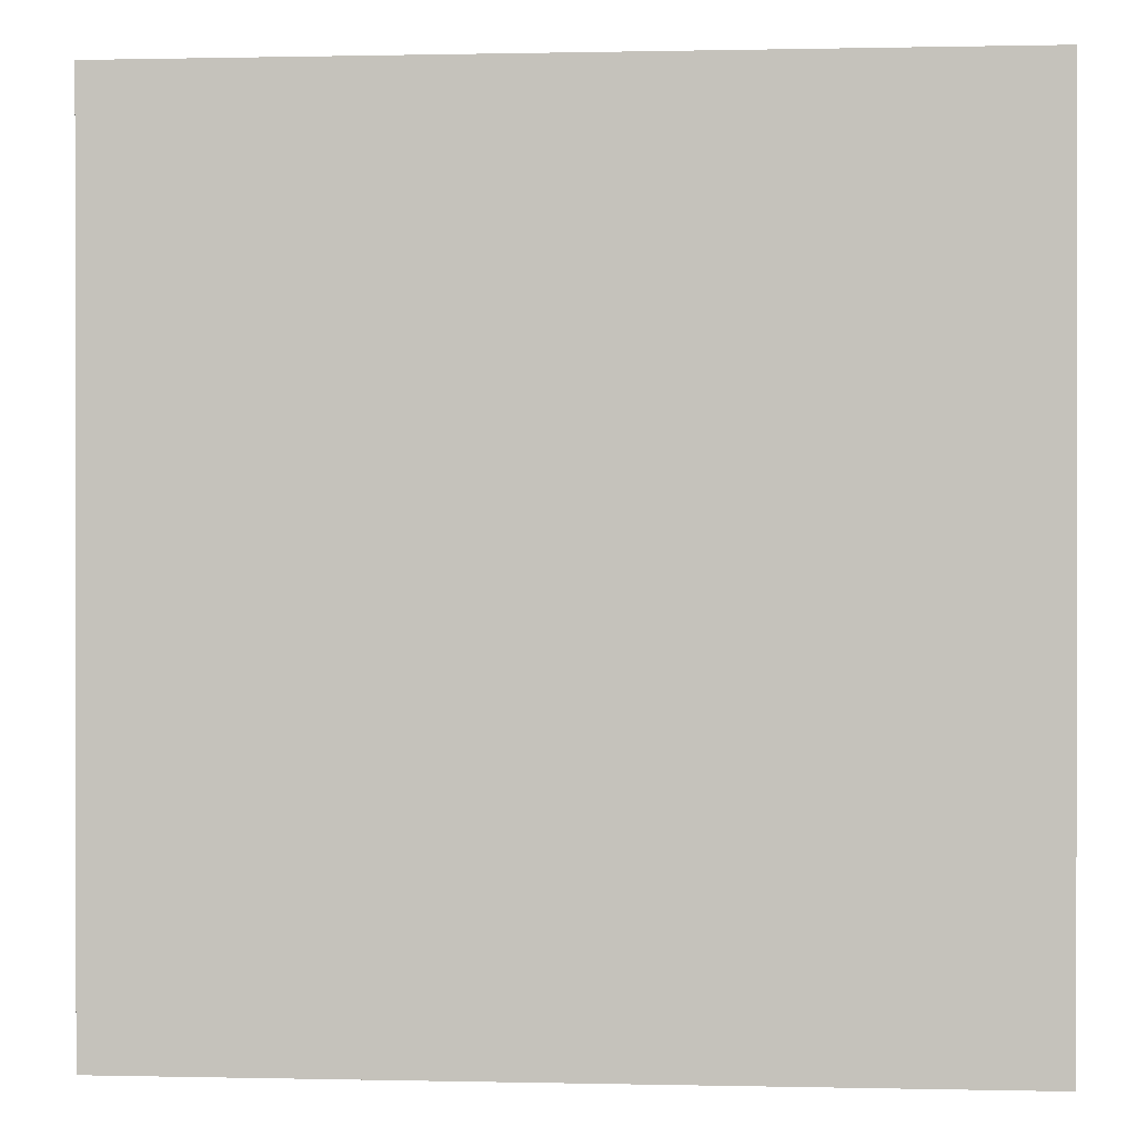
<metadata>
{"format":"obj","ext":"obj","renderer":"f3d","projection":"perspective","resolution":1024,"background":"white","views":[{"elev":0.4,"azim":4.9,"up":"+Z"}]}
</metadata>
<code>
g Exported Mesh Combined Mesh
v 59.75 -0.0342 -92.9
v 27.67 -0.0292 -92.9
v 27.67 -0.0342 -92.9
v 59.75 -0.0292 -92.9
v 27.67 -0.0342 -92.9
v 27.67 -0.0292 -60
v 27.67 -0.0342 -60
v 27.67 -0.0292 -92.9
v 27.67 -0.0342 -60
v 59.75 -0.0292 -60
v 59.75 -0.0342 -60
v 27.67 -0.0292 -60
v 59.75 -0.0342 -60
v 59.75 -0.0292 -92.9
v 59.75 -0.0342 -92.9
v 59.75 -0.0292 -60
v 27.67 -0.0342 -60
v 59.75 -0.0342 -60
v 59.75 -0.0342 -92.9
v 27.67 -0.0342 -92.9
v 27.67 -0.0292 -60
v 59.75 -0.0292 -92.9
v 59.75 -0.0292 -60
v 27.67 -0.0292 -92.9
v 37.2 -0.01039 -71.64
v 37.2 -0.0003932 -71.65
v 37.2 -0.01039 -71.65
v 37.2 -0.0003932 -71.64
v 37.2 -0.0003932 -71.66
v 37.2 -0.01039 -71.66
v 37.2 -0.0003932 -71.68
v 37.2 -0.01039 -71.68
v 37.2 -0.0003932 -71.69
v 37.2 -0.01039 -71.69
v 37.2 -0.0003932 -71.7
v 37.2 -0.01039 -71.7
v 37.19 -0.0003932 -71.72
v 37.19 -0.01039 -71.72
v 37.19 -0.0003932 -71.73
v 37.19 -0.01039 -71.73
v 37.19 -0.0003932 -71.74
v 37.19 -0.01039 -71.74
v 37.18 -0.0003932 -71.77
v 37.18 -0.01039 -71.77
v 37.17 -0.0003932 -71.79
v 37.17 -0.01039 -71.79
v 37.16 -0.0003932 -71.82
v 37.16 -0.01039 -71.82
v 37.14 -0.0003932 -71.84
v 37.14 -0.01039 -71.84
v 37.13 -0.0003932 -71.86
v 37.13 -0.01039 -71.86
v 37.11 -0.0003932 -71.89
v 37.11 -0.01039 -71.89
v 37.09 -0.0003932 -71.91
v 37.09 -0.01039 -71.91
v 37.07 -0.0003932 -71.93
v 37.07 -0.01039 -71.93
v 37.05 -0.0003932 -71.95
v 37.05 -0.01039 -71.95
v 37.03 -0.0003932 -71.98
v 37.03 -0.01039 -71.98
v 37 -0.0003932 -72
v 37 -0.01039 -72
v 36.98 -0.0003932 -72.02
v 36.98 -0.01039 -72.02
v 36.92 -0.0003933 -72.06
v 36.92 -0.01039 -72.06
v 36.86 -0.0003933 -72.1
v 36.86 -0.01039 -72.1
v 36.8 -0.0003933 -72.13
v 36.8 -0.01039 -72.13
v 36.73 -0.0003933 -72.17
v 36.73 -0.01039 -72.17
v 36.66 -0.0003933 -72.2
v 36.66 -0.01039 -72.2
v 36.58 -0.0003933 -72.24
v 36.58 -0.01039 -72.24
v 36.42 -0.0003933 -72.3
v 36.42 -0.01039 -72.3
v 36.25 -0.0003933 -72.35
v 36.25 -0.01039 -72.35
v 36.07 -0.0003933 -72.39
v 36.07 -0.01039 -72.39
v 35.88 -0.0003933 -72.43
v 35.88 -0.01039 -72.43
v 35.69 -0.0003933 -72.46
v 35.69 -0.01039 -72.46
v 35.51 -0.0003933 -72.49
v 35.51 -0.01039 -72.49
v 35.32 -0.0003933 -72.51
v 35.32 -0.01039 -72.51
v 35.14 -0.0003933 -72.52
v 35.14 -0.01039 -72.52
v 34.97 -0.0003933 -72.52
v 34.97 -0.01039 -72.52
v 34.8 -0.0003933 -72.52
v 34.8 -0.01039 -72.52
v 34.62 -0.0003933 -72.51
v 34.62 -0.01039 -72.51
v 34.44 -0.0003933 -72.49
v 34.44 -0.01039 -72.49
v 34.26 -0.0003933 -72.46
v 34.26 -0.01039 -72.46
v 34.08 -0.0003933 -72.43
v 34.08 -0.01039 -72.43
v 33.9 -0.0003933 -72.39
v 33.9 -0.01039 -72.39
v 33.73 -0.0003933 -72.35
v 33.73 -0.01039 -72.35
v 33.57 -0.0003933 -72.3
v 33.57 -0.01039 -72.3
v 33.42 -0.0003933 -72.24
v 33.42 -0.01039 -72.24
v 33.35 -0.0003933 -72.2
v 33.35 -0.01039 -72.2
v 33.28 -0.0003933 -72.17
v 33.28 -0.01039 -72.17
v 33.22 -0.0003933 -72.13
v 33.22 -0.01039 -72.13
v 33.16 -0.0003933 -72.1
v 33.16 -0.01039 -72.1
v 33.1 -0.0003933 -72.06
v 33.1 -0.01039 -72.06
v 33.05 -0.0003932 -72.02
v 33.05 -0.01039 -72.02
v 33.03 -0.0003932 -72
v 33.03 -0.01039 -72
v 33.01 -0.0003932 -71.98
v 33.01 -0.01039 -71.98
v 32.98 -0.0003932 -71.95
v 32.98 -0.01039 -71.95
v 32.96 -0.0003932 -71.93
v 32.96 -0.01039 -71.93
v 32.95 -0.0003932 -71.91
v 32.95 -0.01039 -71.91
v 32.93 -0.0003932 -71.89
v 32.93 -0.01039 -71.89
v 32.91 -0.0003932 -71.86
v 32.91 -0.01039 -71.86
v 32.9 -0.0003932 -71.84
v 32.9 -0.01039 -71.84
v 32.89 -0.0003932 -71.82
v 32.89 -0.01039 -71.82
v 32.88 -0.0003932 -71.79
v 32.88 -0.01039 -71.79
v 32.87 -0.0003932 -71.77
v 32.87 -0.01039 -71.77
v 32.86 -0.0003932 -71.74
v 32.86 -0.01039 -71.74
v 32.85 -0.0003932 -71.72
v 32.85 -0.01039 -71.72
v 32.85 -0.0003932 -71.69
v 32.85 -0.01039 -71.69
v 32.85 -0.0003932 -71.66
v 32.85 -0.01039 -71.66
v 32.85 -0.0003932 -71.64
v 32.85 -0.01039 -71.64
v 32.85 -0.0003932 -71.61
v 32.85 -0.01039 -71.61
v 32.85 -0.0003932 -71.58
v 32.85 -0.01039 -71.58
v 32.85 -0.0003932 -71.56
v 32.85 -0.01039 -71.56
v 32.86 -0.0003932 -71.53
v 32.86 -0.01039 -71.53
v 32.87 -0.0003932 -71.51
v 32.87 -0.01039 -71.51
v 32.88 -0.0003932 -71.48
v 32.88 -0.01039 -71.48
v 32.89 -0.0003932 -71.46
v 32.89 -0.01039 -71.46
v 32.9 -0.0003932 -71.44
v 32.9 -0.01039 -71.44
v 32.91 -0.0003932 -71.41
v 32.91 -0.01039 -71.41
v 32.93 -0.0003932 -71.39
v 32.93 -0.01039 -71.39
v 32.95 -0.0003932 -71.37
v 32.95 -0.01039 -71.37
v 32.96 -0.0003932 -71.35
v 32.96 -0.01039 -71.35
v 32.98 -0.0003932 -71.33
v 32.98 -0.01039 -71.33
v 33.01 -0.0003932 -71.3
v 33.01 -0.01039 -71.3
v 33.03 -0.0003932 -71.28
v 33.03 -0.01039 -71.28
v 33.05 -0.0003932 -71.26
v 33.05 -0.01039 -71.26
v 33.1 -0.0003932 -71.23
v 33.1 -0.01039 -71.23
v 33.16 -0.0003931 -71.19
v 33.16 -0.01039 -71.19
v 33.22 -0.0003931 -71.15
v 33.22 -0.01039 -71.15
v 33.28 -0.0003931 -71.12
v 33.28 -0.01039 -71.12
v 33.35 -0.0003931 -71.09
v 33.35 -0.01039 -71.09
v 33.42 -0.0003931 -71.06
v 33.42 -0.01039 -71.06
v 33.57 -0.0003931 -71
v 33.57 -0.01039 -71
v 33.73 -0.0003931 -70.95
v 33.73 -0.01039 -70.95
v 33.9 -0.0003931 -70.91
v 33.9 -0.01039 -70.91
v 34.08 -0.0003931 -70.88
v 34.08 -0.01039 -70.88
v 34.26 -0.0003931 -70.85
v 34.26 -0.01039 -70.85
v 34.62 -0.0003931 -70.81
v 34.62 -0.01039 -70.81
v 34.8 -0.0003931 -70.8
v 34.8 -0.01039 -70.8
v 34.97 -0.0003931 -70.8
v 34.97 -0.01039 -70.8
v 35.32 -0.0003931 -70.81
v 35.32 -0.01039 -70.81
v 35.69 -0.0003931 -70.85
v 35.69 -0.01039 -70.85
v 35.88 -0.0003931 -70.88
v 35.88 -0.01039 -70.88
v 36.07 -0.0003931 -70.91
v 36.07 -0.01039 -70.91
v 36.25 -0.0003931 -70.95
v 36.25 -0.01039 -70.95
v 36.42 -0.0003931 -71
v 36.42 -0.01039 -71
v 36.58 -0.0003931 -71.06
v 36.58 -0.01039 -71.06
v 36.66 -0.0003931 -71.09
v 36.66 -0.01039 -71.09
v 36.73 -0.0003931 -71.12
v 36.73 -0.01039 -71.12
v 36.8 -0.0003931 -71.15
v 36.8 -0.01039 -71.15
v 36.86 -0.0003931 -71.19
v 36.86 -0.01039 -71.19
v 36.92 -0.0003932 -71.23
v 36.92 -0.01039 -71.23
v 36.98 -0.0003932 -71.26
v 36.98 -0.01039 -71.26
v 37 -0.0003932 -71.28
v 37 -0.01039 -71.28
v 37.03 -0.0003932 -71.3
v 37.03 -0.01039 -71.3
v 37.05 -0.0003932 -71.33
v 37.05 -0.01039 -71.33
v 37.07 -0.0003932 -71.35
v 37.07 -0.01039 -71.35
v 37.09 -0.0003932 -71.37
v 37.09 -0.01039 -71.37
v 37.11 -0.0003932 -71.39
v 37.11 -0.01039 -71.39
v 37.13 -0.0003932 -71.41
v 37.13 -0.01039 -71.41
v 37.14 -0.0003932 -71.44
v 37.14 -0.01039 -71.44
v 37.16 -0.0003932 -71.46
v 37.16 -0.01039 -71.46
v 37.17 -0.0003932 -71.48
v 37.17 -0.01039 -71.48
v 37.18 -0.0003932 -71.51
v 37.18 -0.01039 -71.51
v 37.19 -0.0003932 -71.53
v 37.19 -0.01039 -71.53
v 37.19 -0.0003932 -71.55
v 37.19 -0.01039 -71.55
v 37.19 -0.0003932 -71.56
v 37.19 -0.01039 -71.56
v 37.2 -0.0003932 -71.57
v 37.2 -0.01039 -71.57
v 37.2 -0.0003932 -71.58
v 37.2 -0.01039 -71.58
v 37.2 -0.0003932 -71.6
v 37.2 -0.01039 -71.6
v 37.2 -0.0003932 -71.61
v 37.2 -0.01039 -71.61
v 37.2 -0.0003932 -71.62
v 37.2 -0.01039 -71.62
v 37.2 -0.0003932 -71.64
v 37.2 -0.01039 -71.64
v 37.17 -0.01039 -71.48
v 37.18 -0.01039 -71.51
v 37.19 -0.01039 -71.53
v 37.16 -0.01039 -71.46
v 37.14 -0.01039 -71.44
v 37.13 -0.01039 -71.41
v 37.19 -0.01039 -71.55
v 37.19 -0.01039 -71.56
v 37.2 -0.01039 -71.57
v 37.2 -0.01039 -71.58
v 37.2 -0.01039 -71.6
v 37.2 -0.01039 -71.61
v 37.2 -0.01039 -71.62
v 37.2 -0.01039 -71.64
v 37.2 -0.01039 -71.65
v 37.2 -0.01039 -71.66
v 37.2 -0.01039 -71.68
v 37.2 -0.01039 -71.69
v 37.2 -0.01039 -71.7
v 37.19 -0.01039 -71.72
v 37.19 -0.01039 -71.73
v 37.19 -0.01039 -71.74
v 37.18 -0.01039 -71.77
v 37.17 -0.01039 -71.79
v 37.16 -0.01039 -71.82
v 37.14 -0.01039 -71.84
v 37.13 -0.01039 -71.86
v 37.11 -0.01039 -71.39
v 37.11 -0.01039 -71.89
v 37.09 -0.01039 -71.37
v 37.09 -0.01039 -71.91
v 37.07 -0.01039 -71.35
v 37.07 -0.01039 -71.93
v 37.05 -0.01039 -71.33
v 37.05 -0.01039 -71.95
v 37.03 -0.01039 -71.3
v 37.03 -0.01039 -71.98
v 37 -0.01039 -71.28
v 37 -0.01039 -72
v 36.98 -0.01039 -71.26
v 36.98 -0.01039 -72.02
v 36.92 -0.01039 -71.23
v 36.92 -0.01039 -72.06
v 36.86 -0.01039 -71.19
v 36.86 -0.01039 -72.1
v 36.8 -0.01039 -71.15
v 36.8 -0.01039 -72.13
v 36.73 -0.01039 -71.12
v 36.73 -0.01039 -72.17
v 36.66 -0.01039 -71.09
v 36.66 -0.01039 -72.2
v 36.58 -0.01039 -71.06
v 36.58 -0.01039 -72.24
v 36.42 -0.01039 -71
v 36.42 -0.01039 -72.3
v 36.25 -0.01039 -70.95
v 36.25 -0.01039 -72.35
v 36.07 -0.01039 -70.91
v 36.07 -0.01039 -72.39
v 35.88 -0.01039 -70.88
v 35.88 -0.01039 -72.43
v 35.69 -0.01039 -70.85
v 35.69 -0.01039 -72.46
v 35.32 -0.01039 -70.81
v 35.51 -0.01039 -72.49
v 35.32 -0.01039 -72.51
v 34.97 -0.01039 -70.8
v 35.14 -0.01039 -72.52
v 34.97 -0.01039 -72.52
v 34.8 -0.01039 -72.52
v 34.8 -0.01039 -70.8
v 34.62 -0.01039 -72.51
v 34.62 -0.01039 -70.81
v 34.26 -0.01039 -70.85
v 34.44 -0.01039 -72.49
v 34.26 -0.01039 -72.46
v 34.08 -0.01039 -72.43
v 34.08 -0.01039 -70.88
v 33.9 -0.01039 -72.39
v 33.9 -0.01039 -70.91
v 33.73 -0.01039 -72.35
v 33.73 -0.01039 -70.95
v 33.57 -0.01039 -72.3
v 33.57 -0.01039 -71
v 33.42 -0.01039 -72.24
v 33.42 -0.01039 -71.06
v 33.35 -0.01039 -72.2
v 33.35 -0.01039 -71.09
v 33.28 -0.01039 -72.17
v 33.28 -0.01039 -71.12
v 33.22 -0.01039 -72.13
v 33.22 -0.01039 -71.15
v 33.16 -0.01039 -72.1
v 33.16 -0.01039 -71.19
v 33.1 -0.01039 -72.06
v 33.1 -0.01039 -71.23
v 33.05 -0.01039 -72.02
v 33.05 -0.01039 -71.26
v 33.03 -0.01039 -72
v 33.03 -0.01039 -71.28
v 33.01 -0.01039 -71.98
v 33.01 -0.01039 -71.3
v 32.98 -0.01039 -71.95
v 32.98 -0.01039 -71.33
v 32.96 -0.01039 -71.93
v 32.96 -0.01039 -71.35
v 32.95 -0.01039 -71.91
v 32.95 -0.01039 -71.37
v 32.93 -0.01039 -71.89
v 32.93 -0.01039 -71.39
v 32.91 -0.01039 -71.86
v 32.91 -0.01039 -71.41
v 32.9 -0.01039 -71.84
v 32.9 -0.01039 -71.44
v 32.89 -0.01039 -71.82
v 32.89 -0.01039 -71.46
v 32.88 -0.01039 -71.79
v 32.87 -0.01039 -71.77
v 32.88 -0.01039 -71.48
v 32.86 -0.01039 -71.74
v 32.87 -0.01039 -71.51
v 32.85 -0.01039 -71.72
v 32.85 -0.01039 -71.69
v 32.85 -0.01039 -71.66
v 32.85 -0.01039 -71.64
v 32.85 -0.01039 -71.61
v 32.86 -0.01039 -71.53
v 32.85 -0.01039 -71.58
v 32.85 -0.01039 -71.56
v 37.17 -0.0003932 -71.48
v 37.19 -0.0003932 -71.53
v 37.18 -0.0003932 -71.51
v 37.16 -0.0003932 -71.46
v 37.14 -0.0003932 -71.44
v 37.13 -0.0003932 -71.41
v 37.19 -0.0003932 -71.55
v 37.19 -0.0003932 -71.56
v 37.2 -0.0003932 -71.57
v 37.2 -0.0003932 -71.58
v 37.2 -0.0003932 -71.6
v 37.2 -0.0003932 -71.61
v 37.2 -0.0003932 -71.62
v 37.2 -0.0003932 -71.64
v 37.2 -0.0003932 -71.65
v 37.2 -0.0003932 -71.66
v 37.2 -0.0003932 -71.68
v 37.2 -0.0003932 -71.69
v 37.2 -0.0003932 -71.7
v 37.19 -0.0003932 -71.72
v 37.19 -0.0003932 -71.73
v 37.19 -0.0003932 -71.74
v 37.18 -0.0003932 -71.77
v 37.17 -0.0003932 -71.79
v 37.16 -0.0003932 -71.82
v 37.14 -0.0003932 -71.84
v 37.13 -0.0003932 -71.86
v 37.11 -0.0003932 -71.39
v 37.11 -0.0003932 -71.89
v 37.09 -0.0003932 -71.37
v 37.09 -0.0003932 -71.91
v 37.07 -0.0003932 -71.35
v 37.07 -0.0003932 -71.93
v 37.05 -0.0003932 -71.33
v 37.05 -0.0003932 -71.95
v 37.03 -0.0003932 -71.3
v 37.03 -0.0003932 -71.98
v 37 -0.0003932 -71.28
v 37 -0.0003932 -72
v 36.98 -0.0003932 -71.26
v 36.98 -0.0003932 -72.02
v 36.92 -0.0003932 -71.23
v 36.92 -0.0003933 -72.06
v 36.86 -0.0003931 -71.19
v 36.86 -0.0003933 -72.1
v 36.8 -0.0003931 -71.15
v 36.8 -0.0003933 -72.13
v 36.73 -0.0003931 -71.12
v 36.73 -0.0003933 -72.17
v 36.66 -0.0003931 -71.09
v 36.66 -0.0003933 -72.2
v 36.58 -0.0003931 -71.06
v 36.58 -0.0003933 -72.24
v 36.42 -0.0003931 -71
v 36.42 -0.0003933 -72.3
v 36.25 -0.0003931 -70.95
v 36.25 -0.0003933 -72.35
v 36.07 -0.0003931 -70.91
v 36.07 -0.0003933 -72.39
v 35.88 -0.0003931 -70.88
v 35.88 -0.0003933 -72.43
v 35.69 -0.0003931 -70.85
v 35.69 -0.0003933 -72.46
v 35.32 -0.0003931 -70.81
v 35.51 -0.0003933 -72.49
v 35.32 -0.0003933 -72.51
v 34.97 -0.0003931 -70.8
v 35.14 -0.0003933 -72.52
v 34.97 -0.0003933 -72.52
v 34.8 -0.0003933 -72.52
v 34.8 -0.0003931 -70.8
v 34.62 -0.0003933 -72.51
v 34.62 -0.0003931 -70.81
v 34.26 -0.0003931 -70.85
v 34.44 -0.0003933 -72.49
v 34.26 -0.0003933 -72.46
v 34.08 -0.0003933 -72.43
v 34.08 -0.0003931 -70.88
v 33.9 -0.0003933 -72.39
v 33.9 -0.0003931 -70.91
v 33.73 -0.0003933 -72.35
v 33.73 -0.0003931 -70.95
v 33.57 -0.0003933 -72.3
v 33.57 -0.0003931 -71
v 33.42 -0.0003933 -72.24
v 33.42 -0.0003931 -71.06
v 33.35 -0.0003933 -72.2
v 33.35 -0.0003931 -71.09
v 33.28 -0.0003933 -72.17
v 33.28 -0.0003931 -71.12
v 33.22 -0.0003933 -72.13
v 33.22 -0.0003931 -71.15
v 33.16 -0.0003933 -72.1
v 33.16 -0.0003931 -71.19
v 33.1 -0.0003933 -72.06
v 33.1 -0.0003932 -71.23
v 33.05 -0.0003932 -72.02
v 33.05 -0.0003932 -71.26
v 33.03 -0.0003932 -72
v 33.03 -0.0003932 -71.28
v 33.01 -0.0003932 -71.98
v 33.01 -0.0003932 -71.3
v 32.98 -0.0003932 -71.95
v 32.98 -0.0003932 -71.33
v 32.96 -0.0003932 -71.93
v 32.96 -0.0003932 -71.35
v 32.95 -0.0003932 -71.91
v 32.95 -0.0003932 -71.37
v 32.93 -0.0003932 -71.89
v 32.93 -0.0003932 -71.39
v 32.91 -0.0003932 -71.86
v 32.91 -0.0003932 -71.41
v 32.9 -0.0003932 -71.84
v 32.9 -0.0003932 -71.44
v 32.89 -0.0003932 -71.82
v 32.89 -0.0003932 -71.46
v 32.88 -0.0003932 -71.79
v 32.87 -0.0003932 -71.77
v 32.88 -0.0003932 -71.48
v 32.86 -0.0003932 -71.74
v 32.87 -0.0003932 -71.51
v 32.85 -0.0003932 -71.72
v 32.85 -0.0003932 -71.69
v 32.85 -0.0003932 -71.66
v 32.85 -0.0003932 -71.64
v 32.85 -0.0003932 -71.61
v 32.86 -0.0003932 -71.53
v 32.85 -0.0003932 -71.58
v 32.85 -0.0003932 -71.56
f 1 3 2
f 1 2 4
f 5 7 6
f 5 6 8
f 9 11 10
f 9 10 12
f 13 15 14
f 13 14 16
f 17 19 18
f 20 19 17
f 21 23 22
f 24 21 22
f 25 27 26
f 25 26 28
f 27 29 26
f 27 30 29
f 30 31 29
f 30 32 31
f 32 33 31
f 32 34 33
f 34 35 33
f 34 36 35
f 36 37 35
f 36 38 37
f 38 39 37
f 38 40 39
f 40 41 39
f 40 42 41
f 42 43 41
f 42 44 43
f 44 45 43
f 44 46 45
f 46 47 45
f 46 48 47
f 48 49 47
f 48 50 49
f 50 51 49
f 50 52 51
f 52 53 51
f 52 54 53
f 54 55 53
f 54 56 55
f 56 57 55
f 56 58 57
f 58 59 57
f 58 60 59
f 60 61 59
f 60 62 61
f 62 63 61
f 62 64 63
f 64 65 63
f 64 66 65
f 66 67 65
f 66 68 67
f 68 69 67
f 68 70 69
f 70 71 69
f 70 72 71
f 72 73 71
f 72 74 73
f 74 75 73
f 74 76 75
f 76 77 75
f 76 78 77
f 78 79 77
f 78 80 79
f 80 81 79
f 80 82 81
f 82 83 81
f 82 84 83
f 84 85 83
f 84 86 85
f 86 87 85
f 86 88 87
f 88 89 87
f 88 90 89
f 90 91 89
f 90 92 91
f 92 93 91
f 92 94 93
f 94 95 93
f 94 96 95
f 96 97 95
f 96 98 97
f 98 99 97
f 98 100 99
f 100 101 99
f 100 102 101
f 102 103 101
f 102 104 103
f 104 105 103
f 104 106 105
f 106 107 105
f 106 108 107
f 108 109 107
f 108 110 109
f 110 111 109
f 110 112 111
f 112 113 111
f 112 114 113
f 114 115 113
f 114 116 115
f 116 117 115
f 116 118 117
f 118 119 117
f 118 120 119
f 120 121 119
f 120 122 121
f 122 123 121
f 122 124 123
f 124 125 123
f 124 126 125
f 126 127 125
f 126 128 127
f 128 129 127
f 128 130 129
f 130 131 129
f 130 132 131
f 132 133 131
f 132 134 133
f 134 135 133
f 134 136 135
f 136 137 135
f 136 138 137
f 138 139 137
f 138 140 139
f 140 141 139
f 140 142 141
f 142 143 141
f 142 144 143
f 144 145 143
f 144 146 145
f 146 147 145
f 146 148 147
f 148 149 147
f 148 150 149
f 150 151 149
f 150 152 151
f 152 153 151
f 152 154 153
f 154 155 153
f 154 156 155
f 156 157 155
f 156 158 157
f 158 159 157
f 158 160 159
f 160 161 159
f 160 162 161
f 162 163 161
f 162 164 163
f 164 165 163
f 164 166 165
f 166 167 165
f 166 168 167
f 168 169 167
f 168 170 169
f 170 171 169
f 170 172 171
f 172 173 171
f 172 174 173
f 174 175 173
f 174 176 175
f 176 177 175
f 176 178 177
f 178 179 177
f 178 180 179
f 180 181 179
f 180 182 181
f 182 183 181
f 182 184 183
f 184 185 183
f 184 186 185
f 186 187 185
f 186 188 187
f 188 189 187
f 188 190 189
f 190 191 189
f 190 192 191
f 192 193 191
f 192 194 193
f 194 195 193
f 194 196 195
f 196 197 195
f 196 198 197
f 198 199 197
f 198 200 199
f 200 201 199
f 200 202 201
f 202 203 201
f 202 204 203
f 204 205 203
f 204 206 205
f 206 207 205
f 206 208 207
f 208 209 207
f 208 210 209
f 210 211 209
f 210 212 211
f 212 213 211
f 212 214 213
f 214 215 213
f 214 216 215
f 216 217 215
f 216 218 217
f 218 219 217
f 218 220 219
f 220 221 219
f 220 222 221
f 222 223 221
f 222 224 223
f 224 225 223
f 224 226 225
f 226 227 225
f 226 228 227
f 228 229 227
f 228 230 229
f 230 231 229
f 230 232 231
f 232 233 231
f 232 234 233
f 234 235 233
f 234 236 235
f 236 237 235
f 236 238 237
f 238 239 237
f 238 240 239
f 240 241 239
f 240 242 241
f 242 243 241
f 242 244 243
f 244 245 243
f 244 246 245
f 246 247 245
f 246 248 247
f 248 249 247
f 248 250 249
f 250 251 249
f 250 252 251
f 252 253 251
f 252 254 253
f 254 255 253
f 254 256 255
f 256 257 255
f 256 258 257
f 258 259 257
f 258 260 259
f 260 261 259
f 260 262 261
f 262 263 261
f 262 264 263
f 264 265 263
f 264 266 265
f 266 267 265
f 266 268 267
f 268 269 267
f 268 270 269
f 270 271 269
f 270 272 271
f 272 273 271
f 272 274 273
f 274 275 273
f 274 276 275
f 276 277 275
f 276 278 277
f 278 279 277
f 278 280 279
f 280 281 279
f 280 282 281
f 282 283 281
f 282 284 283
f 285 287 286
f 288 287 285
f 289 287 288
f 290 287 289
f 290 291 287
f 290 292 291
f 290 293 292
f 290 294 293
f 290 295 294
f 290 296 295
f 290 297 296
f 290 298 297
f 290 299 298
f 290 300 299
f 290 301 300
f 290 302 301
f 290 303 302
f 290 304 303
f 290 305 304
f 290 306 305
f 290 307 306
f 290 308 307
f 290 309 308
f 290 310 309
f 290 311 310
f 312 311 290
f 312 313 311
f 314 313 312
f 314 315 313
f 316 315 314
f 316 317 315
f 318 317 316
f 318 319 317
f 320 319 318
f 320 321 319
f 322 321 320
f 322 323 321
f 324 323 322
f 324 325 323
f 326 325 324
f 326 327 325
f 328 327 326
f 328 329 327
f 330 329 328
f 330 331 329
f 332 331 330
f 332 333 331
f 334 333 332
f 334 335 333
f 336 335 334
f 336 337 335
f 338 337 336
f 338 339 337
f 340 339 338
f 340 341 339
f 342 341 340
f 342 343 341
f 344 343 342
f 344 345 343
f 346 345 344
f 346 347 345
f 348 347 346
f 348 349 347
f 348 350 349
f 351 350 348
f 351 352 350
f 351 353 352
f 351 354 353
f 355 354 351
f 355 356 354
f 357 356 355
f 358 356 357
f 358 359 356
f 358 360 359
f 358 361 360
f 362 361 358
f 362 363 361
f 364 363 362
f 364 365 363
f 366 365 364
f 366 367 365
f 368 367 366
f 368 369 367
f 370 369 368
f 370 371 369
f 372 371 370
f 372 373 371
f 374 373 372
f 374 375 373
f 376 375 374
f 376 377 375
f 378 377 376
f 378 379 377
f 380 379 378
f 380 381 379
f 382 381 380
f 382 383 381
f 384 383 382
f 384 385 383
f 386 385 384
f 386 387 385
f 388 387 386
f 388 389 387
f 390 389 388
f 390 391 389
f 392 391 390
f 392 393 391
f 394 393 392
f 394 395 393
f 396 395 394
f 396 397 395
f 398 397 396
f 398 399 397
f 400 399 398
f 400 401 399
f 400 402 401
f 403 402 400
f 403 404 402
f 405 404 403
f 405 406 404
f 405 407 406
f 405 408 407
f 405 409 408
f 405 410 409
f 411 410 405
f 411 412 410
f 411 413 412
f 414 416 415
f 417 414 415
f 418 417 415
f 419 418 415
f 419 415 420
f 419 420 421
f 419 421 422
f 419 422 423
f 419 423 424
f 419 424 425
f 419 425 426
f 419 426 427
f 419 427 428
f 419 428 429
f 419 429 430
f 419 430 431
f 419 431 432
f 419 432 433
f 419 433 434
f 419 434 435
f 419 435 436
f 419 436 437
f 419 437 438
f 419 438 439
f 419 439 440
f 441 419 440
f 441 440 442
f 443 441 442
f 443 442 444
f 445 443 444
f 445 444 446
f 447 445 446
f 447 446 448
f 449 447 448
f 449 448 450
f 451 449 450
f 451 450 452
f 453 451 452
f 453 452 454
f 455 453 454
f 455 454 456
f 457 455 456
f 457 456 458
f 459 457 458
f 459 458 460
f 461 459 460
f 461 460 462
f 463 461 462
f 463 462 464
f 465 463 464
f 465 464 466
f 467 465 466
f 467 466 468
f 469 467 468
f 469 468 470
f 471 469 470
f 471 470 472
f 473 471 472
f 473 472 474
f 475 473 474
f 475 474 476
f 477 475 476
f 477 476 478
f 477 478 479
f 480 477 479
f 480 479 481
f 480 481 482
f 480 482 483
f 484 480 483
f 484 483 485
f 486 484 485
f 487 486 485
f 487 485 488
f 487 488 489
f 487 489 490
f 491 487 490
f 491 490 492
f 493 491 492
f 493 492 494
f 495 493 494
f 495 494 496
f 497 495 496
f 497 496 498
f 499 497 498
f 499 498 500
f 501 499 500
f 501 500 502
f 503 501 502
f 503 502 504
f 505 503 504
f 505 504 506
f 507 505 506
f 507 506 508
f 509 507 508
f 509 508 510
f 511 509 510
f 511 510 512
f 513 511 512
f 513 512 514
f 515 513 514
f 515 514 516
f 517 515 516
f 517 516 518
f 519 517 518
f 519 518 520
f 521 519 520
f 521 520 522
f 523 521 522
f 523 522 524
f 525 523 524
f 525 524 526
f 527 525 526
f 527 526 528
f 529 527 528
f 529 528 530
f 529 530 531
f 532 529 531
f 532 531 533
f 534 532 533
f 534 533 535
f 534 535 536
f 534 536 537
f 534 537 538
f 534 538 539
f 540 534 539
f 540 539 541
f 540 541 542

</code>
